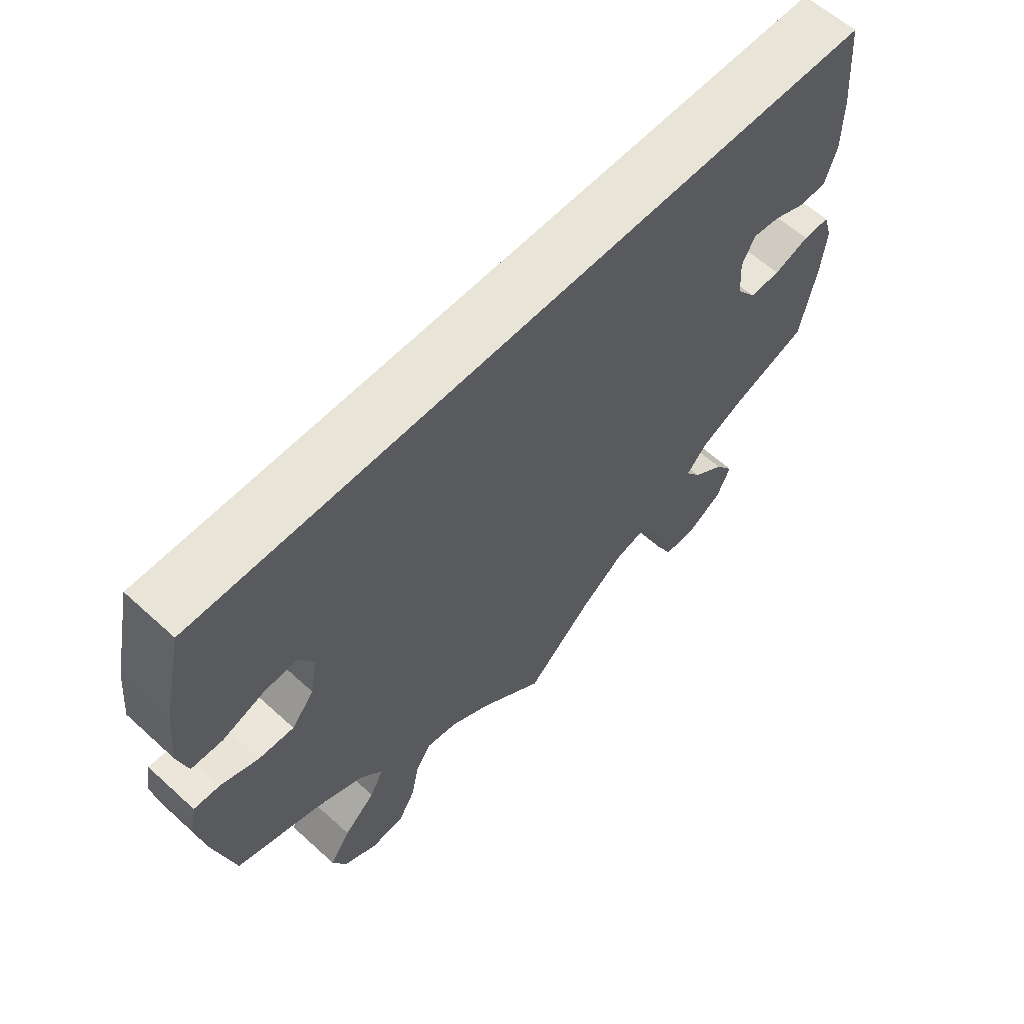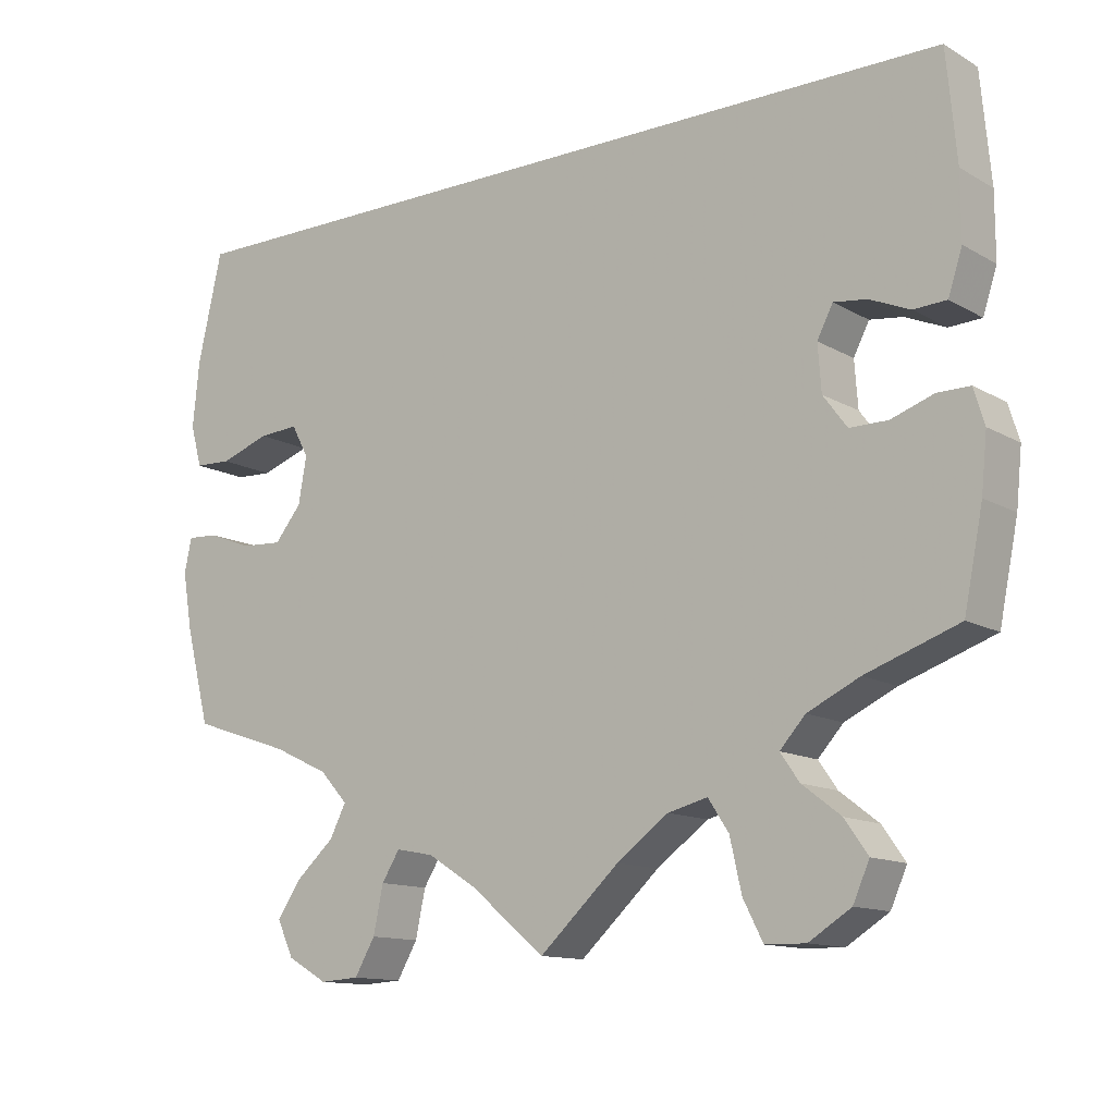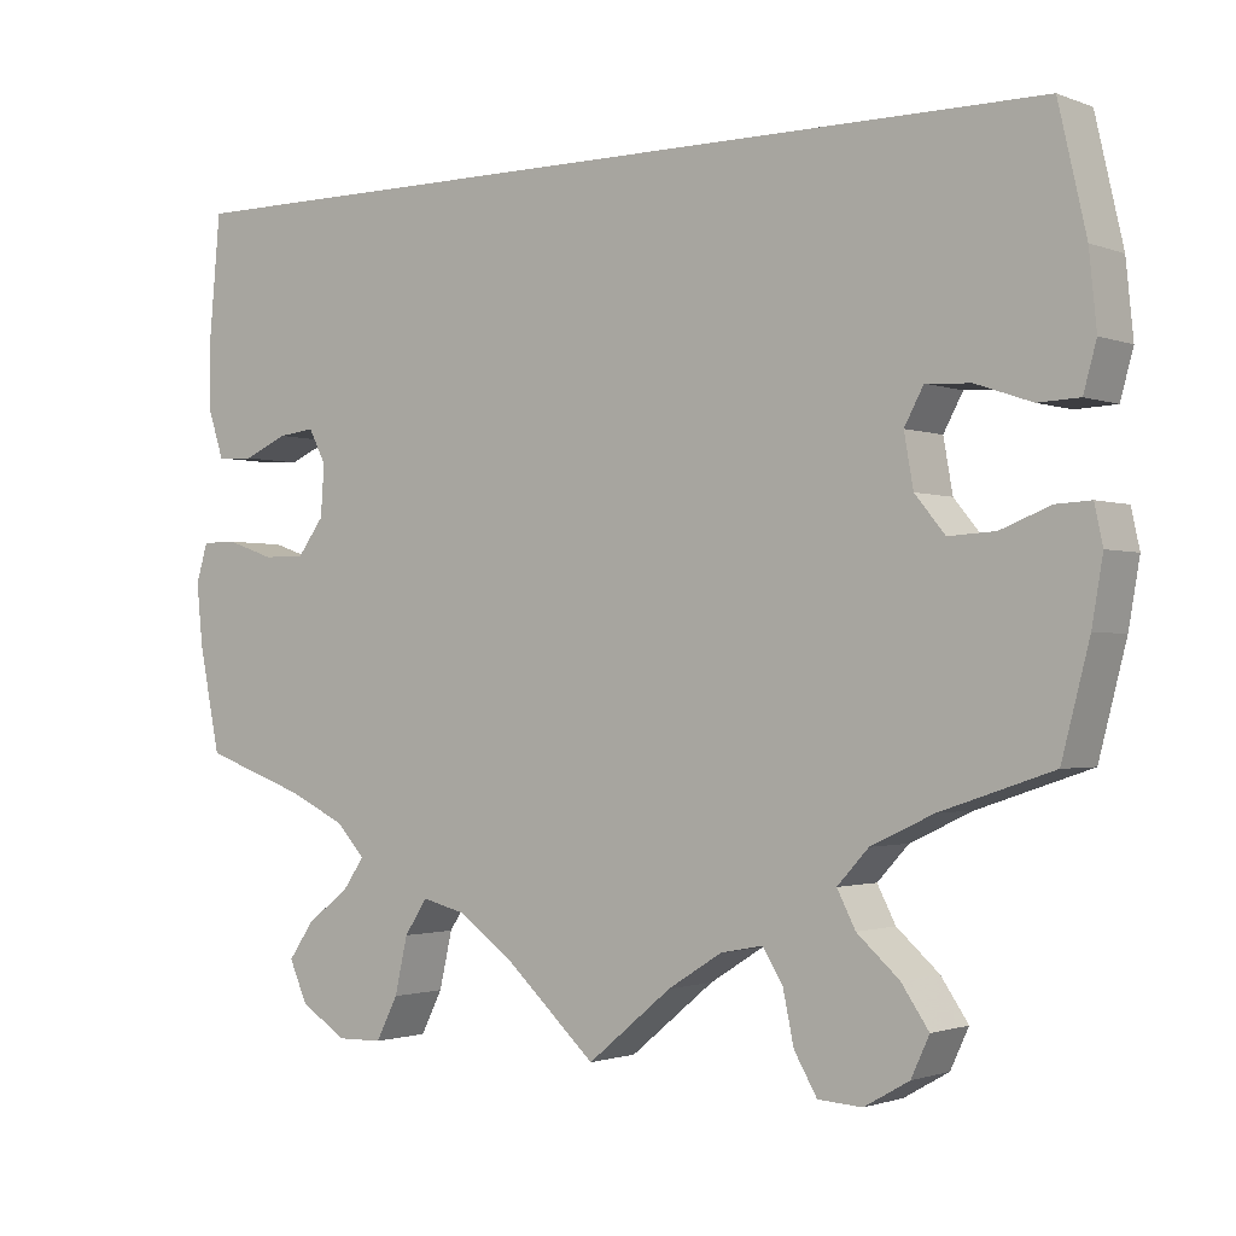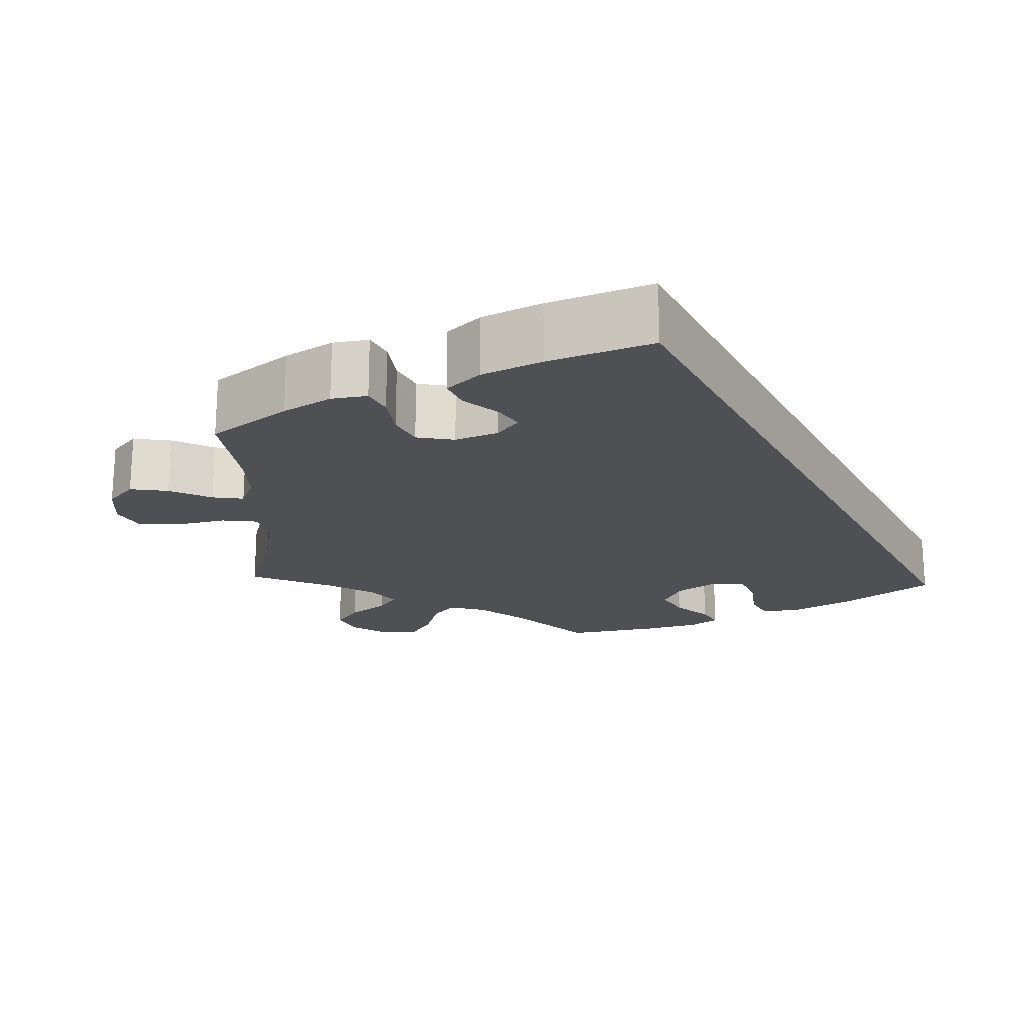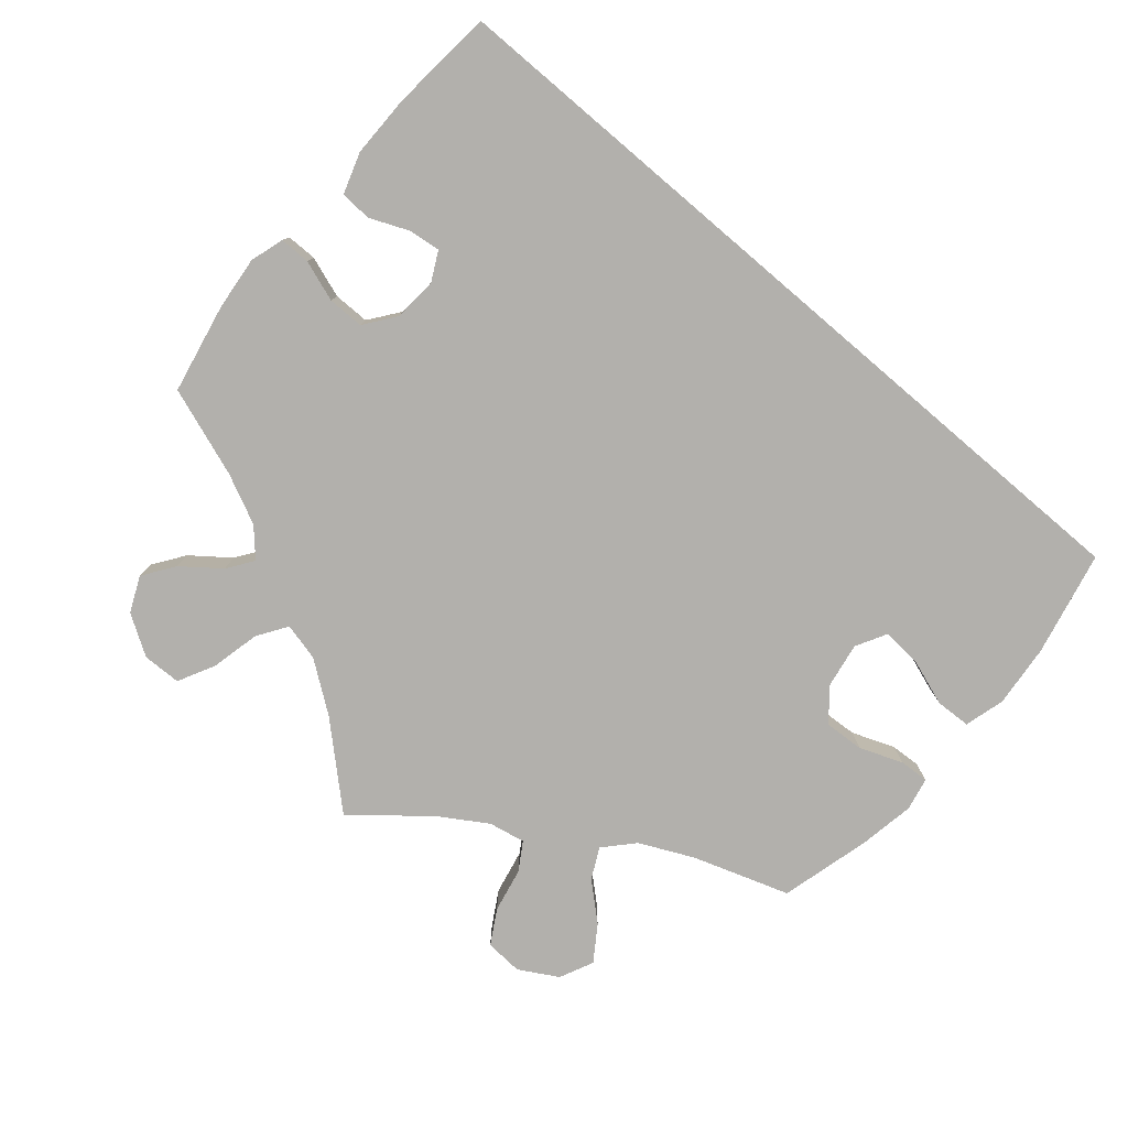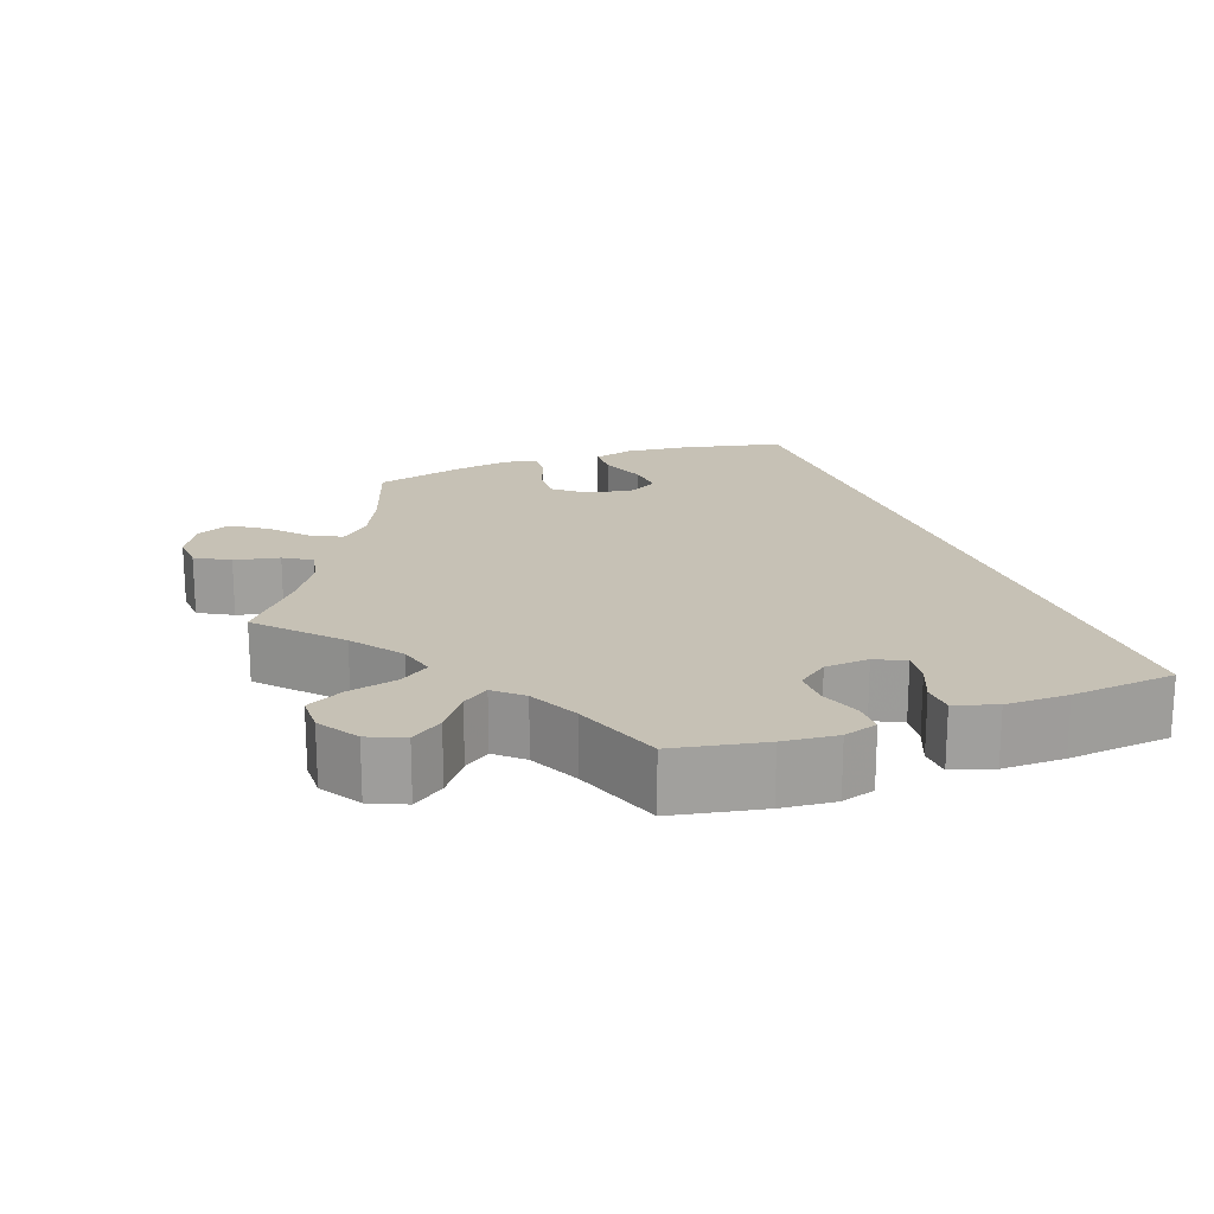
<metadata>
{"format":"obj","ext":"obj","renderer":"f3d","projection":"perspective","resolution":1024,"background":"white","views":[{"elev":60.3,"azim":132.9,"up":"+Z"},{"elev":-12.8,"azim":-142.3,"up":"+Z"},{"elev":-1.5,"azim":36.5,"up":"+Z"},{"elev":-19.1,"azim":-62.5,"up":"+Y"},{"elev":-78.6,"azim":-40.5,"up":"+Y"},{"elev":18.8,"azim":-110.4,"up":"+Y"}]}
</metadata>
<code>
v 0.379 0.07 -0.33
v 0.311 0.07 -0.362
v 0.277 0.07 -0.399
v 0.297 0.07 -0.438
v 0.343 0.07 -0.479
v 0.373 0.07 -0.523
v 0.353 0.07 -0.566
v 0.304 0.07 -0.594
v 0.256 0.07 -0.591
v 0.231 0.07 -0.548
v 0.219 0.07 -0.491
v 0.197 0.07 -0.456
v 0.151 0.07 -0.465
v 0.092 0.07 -0.502
v 0 0.07 -0.578
v -0.097 0.07 -0.489
v -0.16 0.07 -0.443
v -0.208 0.07 -0.431
v -0.233 0.07 -0.469
v -0.247 0.07 -0.531
v -0.271 0.07 -0.578
v -0.32 0.07 -0.579
v -0.371 0.07 -0.547
v -0.391 0.07 -0.502
v -0.363 0.07 -0.462
v -0.316 0.07 -0.426
v -0.293 0.07 -0.393
v -0.324 0.07 -0.359
v -0.387 0.07 -0.329
v -0.5 0.07 -0.289
v -0.523 0.07 -0.175
v -0.53 0.07 -0.107
v -0.517 0.07 -0.064
v -0.478 0.07 -0.064
v -0.426 0.07 -0.082
v -0.38 0.07 -0.082
v -0.351 0.07 -0.043
v -0.347 0.07 0.013
v -0.366 0.07 0.05
v -0.406 0.07 0.045
v -0.455 0.07 0.024
v -0.495 0.07 0.026
v -0.512 0.07 0.078
v -0.512 0.07 0.157
v -0.5 0.07 0.289
v 0.5 0.07 0.29
v 0.53 0.07 0.158
v 0.538 0.07 0.078
v 0.524 0.07 0.027
v 0.479 0.07 0.025
v 0.418 0.07 0.046
v 0.369 0.07 0.049
v 0.348 0.07 0.01
v 0.358 0.07 -0.047
v 0.391 0.07 -0.087
v 0.442 0.07 -0.084
v 0.496 0.07 -0.063
v 0.534 0.07 -0.061
v 0.543 0.07 -0.103
v 0.531 0.07 -0.173
v 0.501 0.07 -0.289
v 0.379 0 -0.33
v 0.311 0 -0.362
v 0.277 0 -0.399
v 0.297 0 -0.438
v 0.343 0 -0.479
v 0.373 0 -0.523
v 0.353 0 -0.566
v 0.304 0 -0.594
v 0.256 0 -0.591
v 0.231 0 -0.548
v 0.219 0 -0.491
v 0.197 0 -0.456
v 0.151 0 -0.465
v 0.092 0 -0.502
v 0 0 -0.578
v -0.097 0 -0.489
v -0.16 0 -0.443
v -0.208 0 -0.431
v -0.233 0 -0.469
v -0.247 0 -0.531
v -0.271 0 -0.578
v -0.32 0 -0.579
v -0.371 0 -0.547
v -0.391 0 -0.502
v -0.363 0 -0.462
v -0.316 0 -0.426
v -0.293 0 -0.393
v -0.324 0 -0.359
v -0.387 0 -0.329
v -0.5 0 -0.289
v -0.523 0 -0.175
v -0.53 0 -0.107
v -0.517 0 -0.064
v -0.478 0 -0.064
v -0.426 0 -0.082
v -0.38 0 -0.082
v -0.351 0 -0.043
v -0.347 0 0.013
v -0.366 0 0.05
v -0.406 0 0.045
v -0.455 0 0.024
v -0.495 0 0.026
v -0.512 0 0.078
v -0.512 0 0.157
v -0.5 0 0.289
v 0.5 0 0.29
v 0.53 0 0.158
v 0.538 0 0.078
v 0.524 0 0.027
v 0.479 0 0.025
v 0.418 0 0.046
v 0.369 0 0.049
v 0.348 0 0.01
v 0.358 0 -0.047
v 0.391 0 -0.087
v 0.442 0 -0.084
v 0.496 0 -0.063
v 0.534 0 -0.061
v 0.543 0 -0.103
v 0.531 0 -0.173
v 0.501 0 -0.289
f 60 61 1
f 59 60 1 2
f 56 57 58 59
f 55 56 59 2
f 54 55 2 3
f 53 54 3
f 48 49 50 51
f 48 51 52
f 47 48 52
f 46 47 52
f 45 46 52
f 44 45 52 53
f 40 41 42 43
f 39 40 43 44
f 32 33 34 35
f 32 35 36
f 29 30 31 32
f 28 29 32 36
f 27 28 36 37
f 23 24 25 26
f 23 26 27
f 22 23 27
f 19 20 21 22
f 18 19 22 27
f 17 18 27 37
f 14 15 16
f 13 14 16 17
f 12 13 17 37
f 8 9 10 11
f 8 11 12
f 7 8 12
f 4 5 6 7
f 3 4 7 12
f 39 44 53 3
f 3 12 37 38
f 3 38 39
f 62 122 121
f 63 62 121 120
f 120 119 118 117
f 63 120 117 116
f 64 63 116 115
f 64 115 114
f 112 111 110 109
f 113 112 109
f 113 109 108
f 113 108 107
f 113 107 106
f 114 113 106 105
f 104 103 102 101
f 105 104 101 100
f 96 95 94 93
f 97 96 93
f 93 92 91 90
f 97 93 90 89
f 98 97 89 88
f 87 86 85 84
f 88 87 84
f 88 84 83
f 83 82 81 80
f 88 83 80 79
f 98 88 79 78
f 77 76 75
f 78 77 75 74
f 98 78 74 73
f 72 71 70 69
f 73 72 69
f 73 69 68
f 68 67 66 65
f 73 68 65 64
f 64 114 105 100
f 99 98 73 64
f 100 99 64
f 1 62 63 2
f 2 63 64 3
f 3 64 65 4
f 4 65 66 5
f 5 66 67 6
f 6 67 68 7
f 7 68 69 8
f 8 69 70 9
f 9 70 71 10
f 10 71 72 11
f 11 72 73 12
f 12 73 74 13
f 13 74 75 14
f 14 75 76 15
f 15 76 77 16
f 16 77 78 17
f 17 78 79 18
f 18 79 80 19
f 19 80 81 20
f 20 81 82 21
f 21 82 83 22
f 22 83 84 23
f 23 84 85 24
f 24 85 86 25
f 25 86 87 26
f 26 87 88 27
f 27 88 89 28
f 28 89 90 29
f 29 90 91 30
f 30 91 92 31
f 31 92 93 32
f 32 93 94 33
f 33 94 95 34
f 34 95 96 35
f 35 96 97 36
f 36 97 98 37
f 37 98 99 38
f 38 99 100 39
f 39 100 101 40
f 40 101 102 41
f 41 102 103 42
f 42 103 104 43
f 43 104 105 44
f 44 105 106 45
f 45 106 107 46
f 46 107 108 47
f 47 108 109 48
f 48 109 110 49
f 49 110 111 50
f 50 111 112 51
f 51 112 113 52
f 52 113 114 53
f 53 114 115 54
f 54 115 116 55
f 55 116 117 56
f 56 117 118 57
f 57 118 119 58
f 58 119 120 59
f 59 120 121 60
f 60 121 122 61
f 61 122 62 1

</code>
